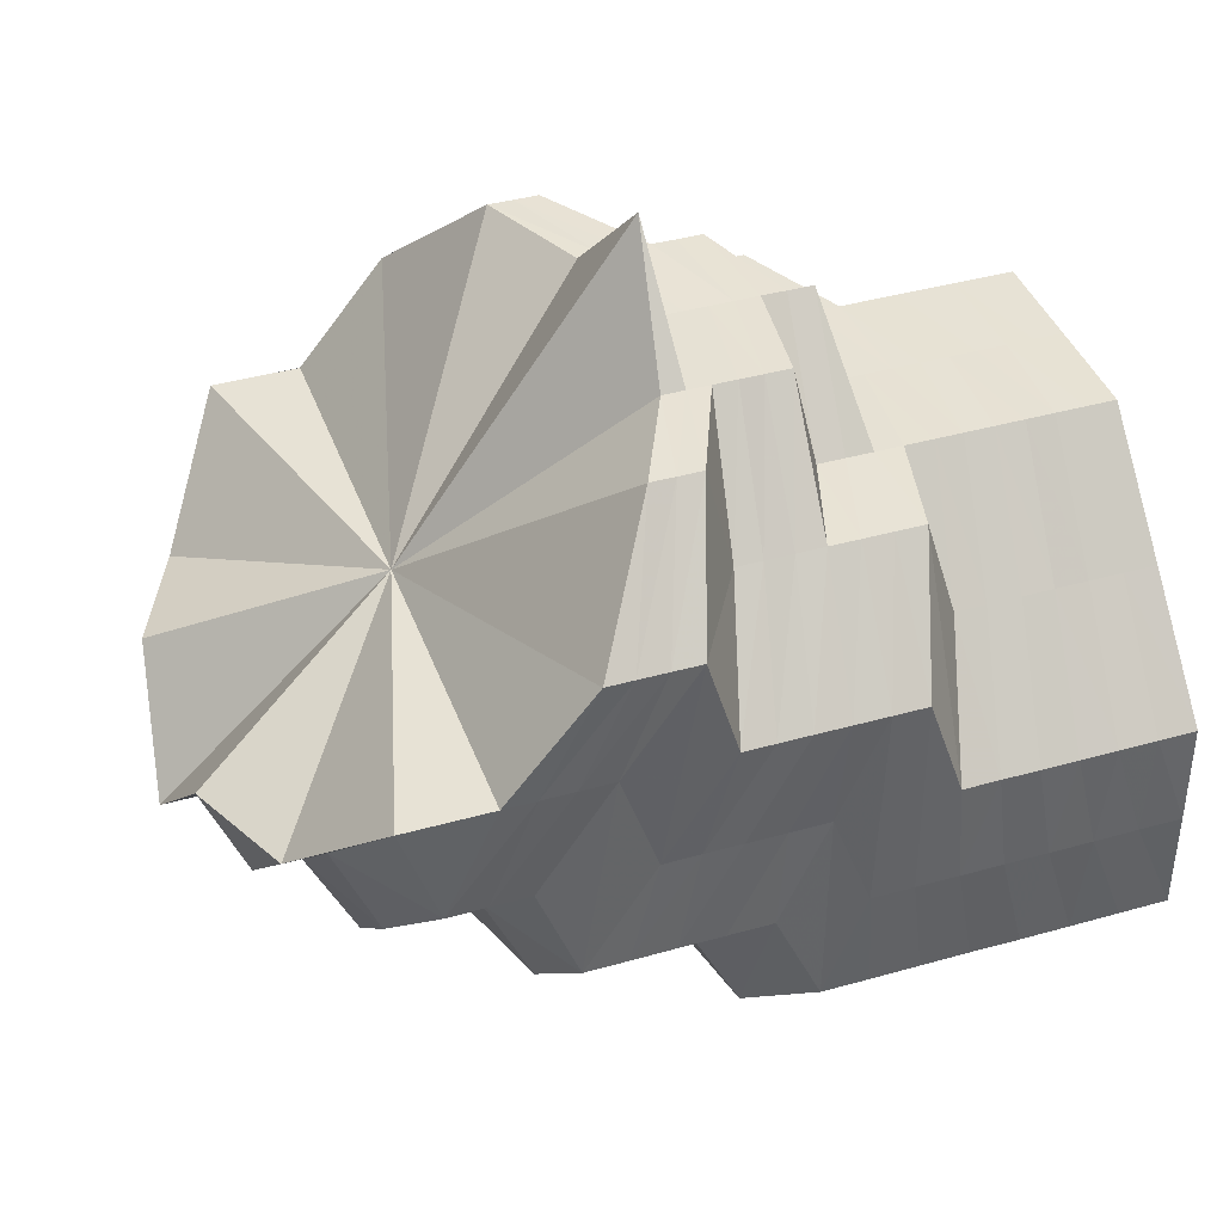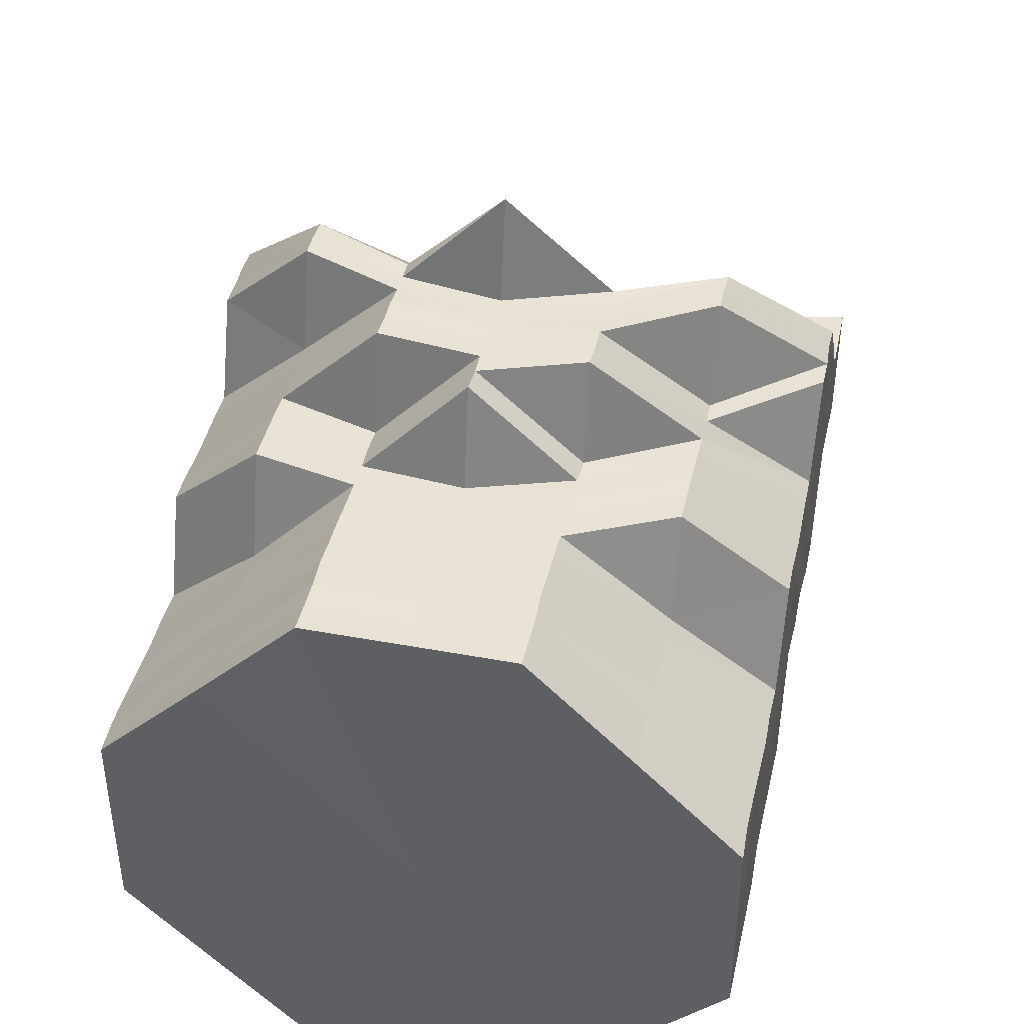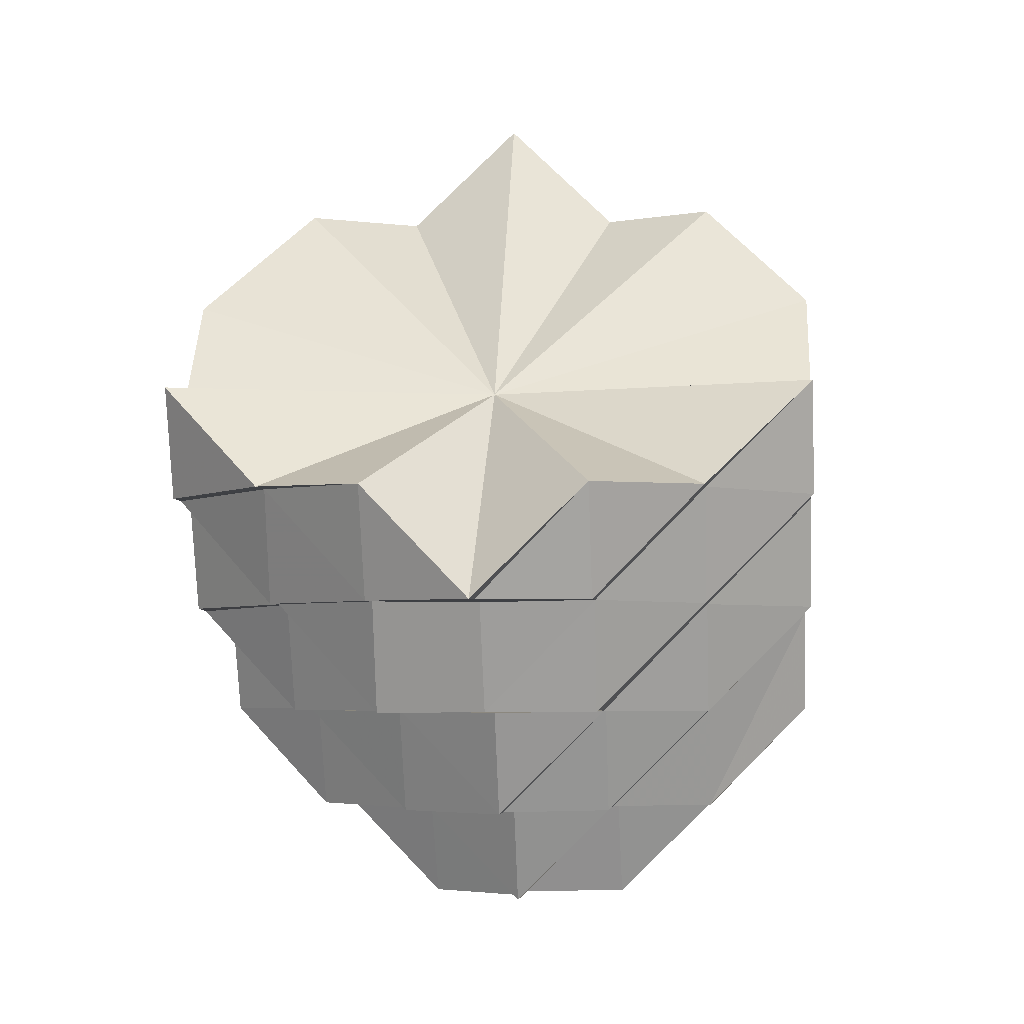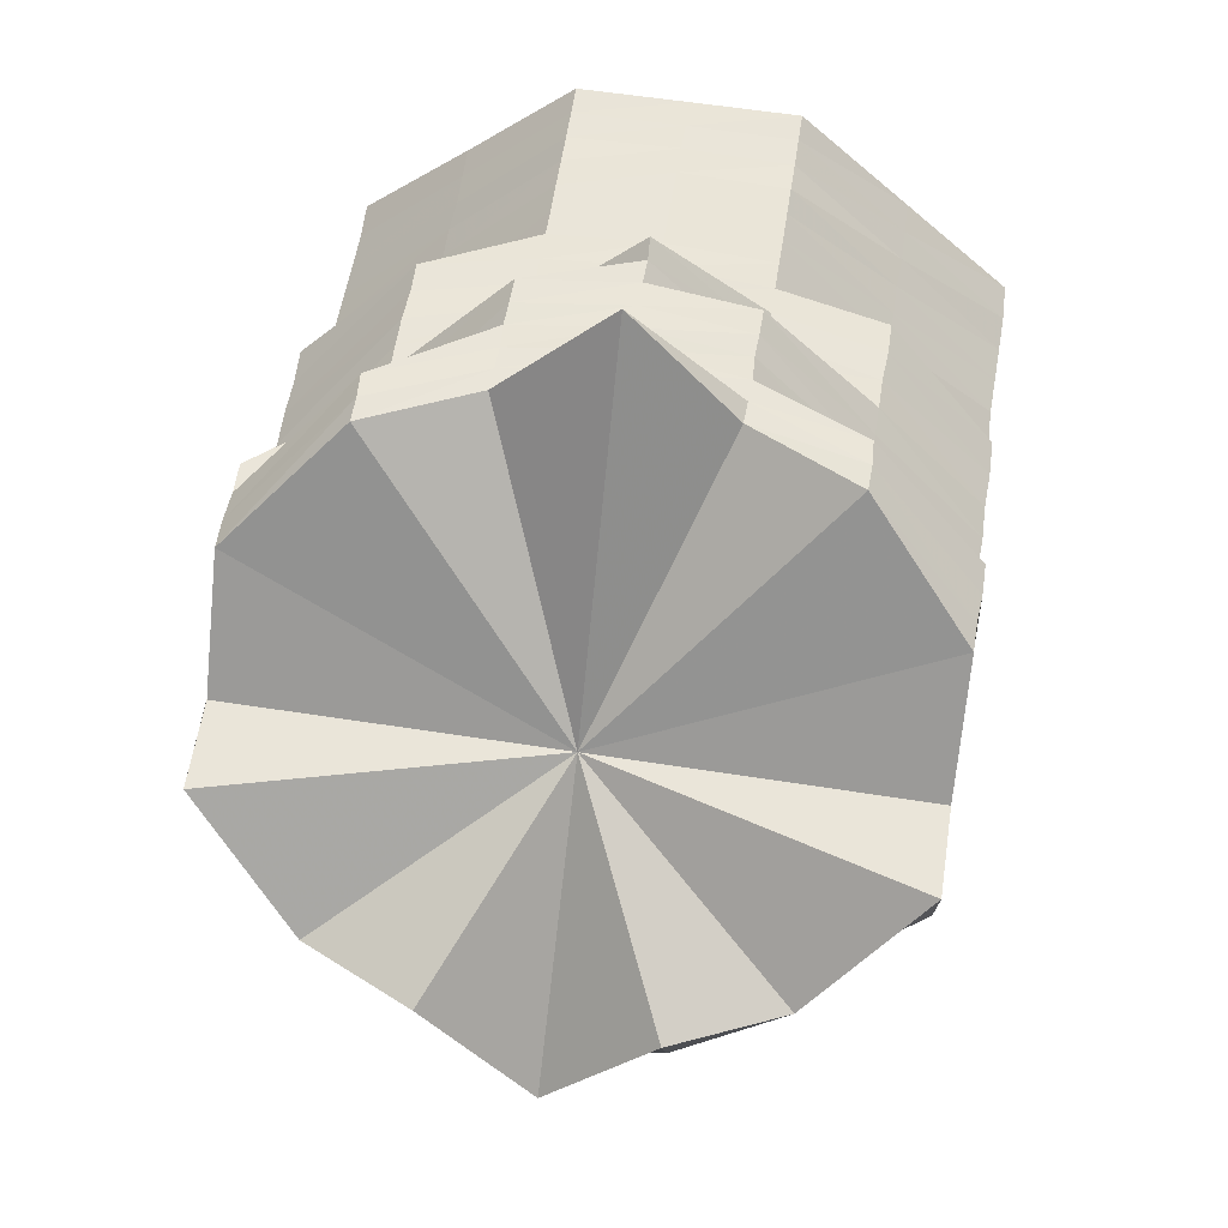
<metadata>
{"format":"obj","ext":"obj","renderer":"f3d","projection":"perspective","resolution":1024,"background":"white","views":[{"elev":40.5,"azim":70.9,"up":"+Y"},{"elev":41.6,"azim":-167.4,"up":"+Y"},{"elev":-4.0,"azim":5.3,"up":"+Y"},{"elev":58.5,"azim":9.2,"up":"+Y"}]}
</metadata>
<code>
o 13311
v 2159 1871 12.15
v 2159 1871 12.14
v 2159 1871 12.14
v 2159 1871 12.14
v 2159 1871 12.14
v 2159 1871 12.14
v 2159 1871 12.14
v 2159 1871 12.13
v 2159 1871 12.14
v 2159 1871 12.14
v 2159 1871 12.14
v 2159 1871 12.13
v 2159 1871 12.14
v 2159 1871 12.13
v 2159 1871 12.14
v 2159 1871 12.15
v 2159 1871 12.14
v 2159 1871 12.14
v 2159 1871 12.14
v 2159 1871 12.14
v 2159 1871 12.13
v 2159 1871 12.13
v 2159 1871 12.13
v 2159 1871 12.13
v 2159 1871 12.13
v 2159 1871 12.12
v 2159 1871 12.12
v 2159 1871 12.12
v 2159 1871 12.12
v 2159 1871 12.11
v 2159 1871 12.12
v 2159 1871 12.13
v 2159 1871 12.12
v 2159 1871 12.11
v 2159 1871 12.11
v 2159 1871 12.11
v 2159 1871 12.12
v 2159 1871 12.13
v 2159 1871 12.12
v 2159 1871 12.11
v 2159 1871 12.13
v 2159 1871 12.12
v 2159 1871 12.13
v 2159 1871 12.13
v 2159 1871 12.12
v 2159 1871 12.13
v 2159 1871 12.13
v 2159 1871 12.12
v 2159 1871 12.12
v 2159 1871 12.11
v 2159 1871 12.12
v 2159 1871 12.12
v 2159 1871 12.11
v 2159 1871 12.11
v 2159 1871 12.1
v 2159 1871 12.11
v 2159 1871 12.1
v 2159 1871 12.11
v 2159 1871 12.1
v 2159 1871 12.11
v 2159 1871 12.1
v 2159 1871 12.1
v 2159 1871 12.09
v 2159 1871 12.09
v 2159 1871 12.09
v 2159 1871 12.1
v 2159 1871 12.09
v 2159 1871 12.1
v 2159 1871 12.09
v 2159 1871 12.09
v 2159 1871 12.1
v 2159 1871 12.09
v 2159 1871 12.09
v 2159 1871 12.09
v 2159 1871 12.11
v 2159 1871 12.11
v 2159 1871 12.13
v 2159 1871 12.13
v 2159 1871 12.11
v 2159 1871 12.11
v 2159 1871 12.1
v 2159 1871 12.1
v 2159 1871 12.1
v 2159 1871 12.09
v 2159 1871 12.09
v 2159 1871 12.09
v 2159 1871 12.09
v 2159 1871 12.09
v 2159 1871 12.09
v 2159 1871 12.1
v 2159 1871 12.11
v 2159 1871 12.11
v 2159 1871 12.09
v 2159 1871 12.1
v 2159 1871 12.09
v 2159 1871 12.1
v 2159 1871 12.09
v 2159 1871 12.09
v 2159 1871 12.11
v 2159 1871 12.11
v 2159 1871 12.09
v 2159 1871 12.09
v 2159 1871 12.1
v 2159 1871 12.09
v 2159 1871 12.1
v 2159 1871 12.1
v 2159 1871 12.09
v 2159 1871 12.1
v 2159 1871 12.1
v 2159 1871 12.1
v 2159 1871 12.1
v 2159 1871 12.1
v 2159 1871 12.1
v 2159 1871 12.1
v 2159 1871 12.1
v 2159 1871 12.1
v 2159 1871 12.11
v 2159 1871 12.11
v 2159 1871 12.11
v 2159 1871 12.11
v 2159 1871 12.12
v 2159 1871 12.12
v 2159 1871 12.11
v 2159 1871 12.12
v 2159 1871 12.12
v 2159 1871 12.12
v 2159 1871 12.12
v 2159 1871 12.13
v 2159 1871 12.13
v 2159 1871 12.14
v 2159 1871 12.1
v 2159 1871 12.11
v 2159 1871 12.12
v 2159 1871 12.12
v 2159 1871 12.12
v 2159 1871 12.12
v 2159 1871 12.13
v 2159 1871 12.14
v 2159 1871 12.14
v 2159 1871 12.15
v 2159 1871 12.14
v 2159 1871 12.14
v 2159 1871 12.12
v 2159 1871 12.11
v 2159 1871 12.11
v 2159 1871 12.1
v 2159 1871 12.11
v 2159 1871 12.1
v 2159 1871 12.11
v 2159 1871 12.11
v 2159 1871 12.11
v 2159 1871 12.12
v 2159 1871 12.11
v 2159 1871 12.12
v 2159 1871 12.12
v 2159 1871 12.11
v 2159 1871 12.12
v 2159 1871 12.12
v 2159 1871 12.11
v 2159 1871 12.1
v 2159 1871 12.11
v 2159 1871 12.13
v 2159 1871 12.12
v 2159 1871 12.1
v 2159 1871 12.13
v 2159 1871 12.12
v 2159 1871 12.12
v 2159 1871 12.12
v 2159 1871 12.11
v 2159 1871 12.12
v 2159 1871 12.11
v 2159 1871 12.11
v 2159 1871 12.1
v 2159 1871 12.11
v 2159 1871 12.11
v 2159 1871 12.11
v 2159 1871 12.11
v 2159 1871 12.11
v 2159 1871 12.11
v 2159 1871 12.11
v 2159 1871 12.11
v 2159 1871 12.1
v 2159 1871 12.1
v 2159 1871 12.1
v 2159 1871 12.1
v 2159 1871 12.1
v 2159 1871 12.1
v 2159 1871 12.1
v 2159 1871 12.09
v 2159 1871 12.09
v 2159 1871 12.09
v 2159 1871 12.09
v 2159 1871 12.1
v 2159 1871 12.08
v 2159 1871 12.1
v 2159 1871 12.09
v 2159 1871 12.1
v 2159 1871 12.1
v 2159 1871 12.1
v 2159 1871 12.1
v 2159 1871 12.1
v 2159 1871 12.1
v 2159 1871 12.1
v 2159 1871 12.09
v 2159 1871 12.09
v 2159 1871 12.09
v 2159 1871 12.09
v 2159 1871 12.09
v 2159 1871 12.09
v 2159 1871 12.09
v 2159 1871 12.09
v 2159 1871 12.09
v 2159 1871 12.09
v 2159 1871 12.08
v 2159 1871 12.08
v 2159 1871 12.08
v 2159 1871 12.08
v 2159 1871 12.08
v 2159 1871 12.08
v 2159 1871 12.08
v 2159 1871 12.08
v 2159 1871 12.08
v 2159 1871 12.08
v 2159 1871 12.08
v 2159 1871 12.08
v 2159 1871 12.08
v 2159 1871 12.08
v 2159 1871 12.08
v 2159 1871 12.09
v 2159 1871 12.08
v 2159 1871 12.09
v 2159 1871 12.08
v 2159 1871 12.09
v 2159 1871 12.09
v 2159 1871 12.09
v 2159 1871 12.09
v 2159 1871 12.09
v 2159 1871 12.09
v 2159 1871 12.09
v 2159 1871 12.08
v 2159 1871 12.09
v 2159 1871 12.1
v 2159 1871 12.08
v 2159 1871 12.08
v 2159 1871 12.09
v 2159 1871 12.08
v 2159 1871 12.09
v 2159 1871 12.09
v 2159 1871 12.08
v 2159 1871 12.08
v 2159 1871 12.09
v 2159 1871 12.08
v 2159 1871 12.08
v 2159 1871 12.08
v 2159 1871 12.08
v 2159 1871 12.08
v 2159 1871 12.08
v 2159 1871 12.08
v 2159 1871 12.08
v 2159 1871 12.08
v 2159 1871 12.07
v 2159 1871 12.07
v 2159 1871 12.07
v 2159 1871 12.07
v 2159 1871 12.07
v 2159 1871 12.07
v 2159 1871 12.08
v 2159 1871 12.07
v 2159 1871 12.07
v 2159 1871 12.08
v 2159 1871 12.07
v 2159 1871 12.08
v 2159 1871 12.07
v 2159 1871 12.08
v 2159 1871 12.08
v 2159 1871 12.08
v 2159 1871 12.08
v 2159 1871 12.07
v 2159 1871 12.08
v 2159 1871 12.07
v 2159 1871 12.06
v 2159 1871 12.07
v 2159 1871 12.06
v 2159 1871 12.08
v 2159 1871 12.07
v 2159 1871 12.06
v 2159 1871 12.07
v 2159 1871 12.07
v 2159 1871 12.06
v 2159 1871 12.07
v 2159 1871 12.07
v 2159 1871 12.06
v 2159 1871 12.07
v 2159 1871 12.07
v 2159 1871 12.06
v 2159 1871 12.07
v 2159 1871 12.07
v 2159 1871 12.06
v 2159 1871 12.07
v 2159 1871 12.07
v 2159 1871 12.06
v 2159 1871 12.07
v 2159 1871 12.07
v 2159 1871 12.06
v 2159 1871 12.07
v 2159 1871 12.06
v 2159 1871 12.07
v 2159 1871 12.06
v 2159 1871 12.07
v 2159 1871 12.06
v 2159 1871 12.07
v 2159 1871 12.06
v 2159 1871 12.07
v 2159 1871 12.06
v 2159 1871 12.07
v 2159 1871 12.06
v 2159 1871 12.06
v 2159 1871 12.06
v 2159 1871 12.06
v 2159 1871 12.06
v 2159 1871 12.06
v 2159 1871 12.06
v 2159 1871 12.06
v 2159 1871 12.06
v 2159 1871 12.06
v 2159 1871 12.06
v 2159 1871 12.06
v 2159 1871 12.06
v 2159 1871 12.06
v 2159 1871 12.06
v 2159 1871 12.06
v 2159 1871 12.06
v 2159 1871 12.06
v 2159 1871 12.06
f 1 2 3
f 3 4 5
f 2 4 6
f 5 7 8
f 4 7 9
f 2 10 4
f 4 11 7
f 10 11 4
f 11 12 7
f 13 10 2
f 10 14 11
f 15 13 2
f 15 2 16
f 17 15 1
f 18 19 17
f 19 15 20
f 21 22 19
f 23 13 15
f 19 23 15
f 24 23 19
f 23 25 13
f 24 26 23
f 26 25 23
f 27 26 24
f 26 28 25
f 29 27 24
f 30 28 26
f 27 30 26
f 28 31 25
f 25 32 13
f 25 31 32
f 13 32 10
f 33 34 31
f 30 35 28
f 32 14 10
f 35 36 37
f 31 38 32
f 32 38 14
f 31 39 38
f 40 39 31
f 38 41 14
f 39 42 38
f 38 42 41
f 14 41 43
f 14 43 11
f 11 43 12
f 41 44 43
f 42 45 41
f 41 45 44
f 43 46 12
f 43 44 46
f 12 46 47
f 42 48 45
f 44 49 46
f 39 50 42
f 50 48 42
f 45 51 44
f 44 51 49
f 48 52 45
f 45 52 51
f 53 50 39
f 40 53 39
f 50 54 48
f 55 53 40
f 35 55 40
f 53 56 50
f 56 54 50
f 55 57 53
f 57 56 53
f 54 58 48
f 48 58 52
f 56 59 54
f 54 60 58
f 59 60 54
f 61 59 56
f 57 61 56
f 59 62 60
f 61 63 59
f 63 62 59
f 64 63 61
f 65 61 57
f 65 64 61
f 66 65 57
f 66 57 55
f 67 64 65
f 68 66 55
f 68 55 35
f 69 65 66
f 69 67 65
f 70 66 68
f 70 69 66
f 71 68 35
f 71 35 30
f 72 70 68
f 72 68 71
f 73 69 70
f 74 70 72
f 74 73 70
f 75 71 30
f 75 30 27
f 76 75 27
f 76 27 29
f 29 77 78
f 79 80 29
f 81 71 75
f 81 72 71
f 82 75 76
f 82 81 75
f 83 82 76
f 84 72 81
f 84 74 72
f 85 86 84
f 87 74 84
f 88 84 81
f 88 81 82
f 89 84 88
f 90 88 82
f 90 82 83
f 83 91 92
f 93 88 90
f 93 89 88
f 94 90 83
f 95 89 93
f 96 93 90
f 96 90 94
f 97 93 96
f 97 95 93
f 95 98 89
f 94 83 99
f 99 83 100
f 98 101 102
f 103 94 99
f 104 98 95
f 105 96 94
f 105 94 103
f 106 96 105
f 106 97 96
f 107 95 97
f 107 104 95
f 108 97 106
f 108 107 97
f 109 106 105
f 110 108 106
f 110 106 109
f 109 105 111
f 111 105 103
f 112 110 109
f 113 109 111
f 112 109 113
f 111 103 114
f 113 111 115
f 115 111 114
f 116 115 117
f 115 114 118
f 114 103 119
f 118 114 120
f 114 119 120
f 103 99 119
f 118 120 121
f 120 119 122
f 120 122 121
f 119 123 122
f 119 99 123
f 99 100 123
f 124 123 125
f 123 100 126
f 100 29 126
f 123 126 127
f 126 29 128
f 126 128 129
f 127 129 121
f 129 128 130
f 128 19 130
f 129 130 121
f 131 132 121
f 133 134 121
f 135 136 121
f 137 135 121
f 138 137 121
f 139 138 121
f 140 139 121
f 141 140 121
f 142 141 121
f 143 144 121
f 144 145 121
f 145 146 121
f 143 147 144
f 145 148 146
f 148 115 146
f 148 113 115
f 144 149 145
f 149 148 145
f 147 149 144
f 150 113 148
f 149 150 148
f 150 112 113
f 147 151 149
f 151 150 149
f 152 147 143
f 151 153 150
f 153 112 150
f 154 151 147
f 152 154 147
f 155 153 151
f 154 155 151
f 153 156 112
f 156 110 112
f 157 152 158
f 159 156 153
f 155 159 153
f 156 160 110
f 160 108 110
f 159 161 156
f 161 160 156
f 8 162 157
f 162 152 163
f 160 164 108
f 7 162 165
f 7 12 162
f 12 47 162
f 162 47 152
f 47 154 152
f 164 107 108
f 47 166 154
f 46 166 47
f 166 155 154
f 46 49 166
f 166 167 155
f 49 167 166
f 167 159 155
f 49 168 167
f 167 169 159
f 168 169 167
f 51 168 49
f 169 161 159
f 51 170 168
f 52 170 51
f 168 171 169
f 170 171 168
f 169 172 161
f 171 172 169
f 172 173 161
f 161 173 160
f 173 164 160
f 52 174 170
f 58 174 52
f 170 175 171
f 174 175 170
f 58 176 174
f 175 177 171
f 171 177 172
f 60 176 58
f 174 178 175
f 176 178 174
f 175 179 177
f 178 179 175
f 177 180 172
f 172 180 173
f 179 181 177
f 177 181 180
f 178 182 179
f 176 183 178
f 183 182 178
f 60 184 176
f 184 183 176
f 62 184 60
f 179 185 181
f 182 185 179
f 182 186 185
f 183 187 182
f 187 186 182
f 184 188 183
f 188 187 183
f 62 189 184
f 189 188 184
f 190 189 62
f 63 190 62
f 187 191 186
f 192 190 63
f 64 192 63
f 186 193 185
f 194 192 64
f 67 194 64
f 195 196 193
f 185 193 197
f 185 197 181
f 181 197 198
f 181 198 180
f 193 199 197
f 197 200 198
f 197 199 200
f 180 198 201
f 180 201 173
f 173 201 164
f 198 202 201
f 198 200 202
f 201 203 164
f 201 202 203
f 164 203 107
f 203 104 107
f 202 204 203
f 203 204 104
f 200 205 202
f 202 205 204
f 200 206 205
f 199 206 200
f 204 207 104
f 104 207 98
f 205 208 204
f 204 208 207
f 206 209 205
f 205 209 208
f 207 210 98
f 98 210 87
f 208 211 207
f 207 211 210
f 209 212 208
f 208 212 211
f 210 213 87
f 87 213 74
f 213 73 74
f 210 214 213
f 211 214 210
f 213 215 73
f 214 215 213
f 211 216 214
f 212 216 211
f 214 217 215
f 216 217 214
f 215 218 73
f 73 218 69
f 218 67 69
f 215 219 218
f 217 219 215
f 218 220 67
f 219 220 218
f 220 194 67
f 217 221 219
f 219 222 220
f 221 222 219
f 222 223 220
f 220 223 194
f 221 224 222
f 225 221 217
f 216 225 217
f 225 226 221
f 226 224 221
f 227 225 216
f 212 227 216
f 228 226 225
f 227 228 225
f 229 227 212
f 209 229 212
f 230 228 227
f 229 230 227
f 231 229 209
f 206 231 209
f 232 230 229
f 231 232 229
f 233 231 206
f 199 233 206
f 234 232 231
f 233 234 231
f 235 233 199
f 193 235 199
f 236 235 193
f 235 237 233
f 237 234 233
f 236 238 235
f 238 237 235
f 239 238 236
f 237 240 234
f 191 239 236
f 191 241 242
f 238 243 237
f 243 240 237
f 239 244 238
f 244 243 238
f 245 239 191
f 246 244 239
f 245 246 239
f 247 245 191
f 247 191 187
f 188 247 187
f 248 247 188
f 189 248 188
f 249 245 247
f 248 249 247
f 250 246 245
f 249 250 245
f 251 248 189
f 190 251 189
f 252 249 248
f 251 252 248
f 253 250 249
f 252 253 249
f 254 251 190
f 192 254 190
f 255 252 251
f 254 255 251
f 256 253 252
f 255 256 252
f 257 254 192
f 194 257 192
f 223 257 194
f 257 258 254
f 258 255 254
f 223 259 257
f 259 258 257
f 260 259 223
f 222 260 223
f 224 260 222
f 258 261 255
f 261 256 255
f 259 262 258
f 262 261 258
f 260 263 259
f 263 262 259
f 224 264 260
f 264 263 260
f 265 264 224
f 226 265 224
f 264 266 263
f 267 265 226
f 228 267 226
f 265 268 264
f 268 266 264
f 267 269 265
f 269 268 265
f 270 267 228
f 230 270 228
f 271 269 267
f 270 271 267
f 272 270 230
f 232 272 230
f 273 271 270
f 272 273 270
f 274 272 232
f 234 274 232
f 240 274 234
f 274 275 272
f 275 273 272
f 240 276 274
f 276 275 274
f 277 276 240
f 243 277 240
f 276 278 275
f 279 277 243
f 244 279 243
f 277 280 276
f 280 278 276
f 280 281 278
f 282 280 277
f 279 282 277
f 282 283 280
f 284 279 244
f 246 284 244
f 285 282 279
f 284 285 279
f 285 286 282
f 287 284 246
f 250 287 246
f 288 285 284
f 287 288 284
f 288 289 285
f 290 287 250
f 253 290 250
f 291 288 287
f 290 291 287
f 291 292 288
f 293 290 253
f 256 293 253
f 294 291 290
f 293 294 290
f 294 295 291
f 296 293 256
f 261 296 256
f 297 294 293
f 296 297 293
f 297 298 294
f 299 296 261
f 262 299 261
f 300 297 296
f 299 300 296
f 300 301 297
f 302 299 262
f 263 302 262
f 266 302 263
f 302 303 299
f 303 300 299
f 303 304 300
f 305 303 302
f 266 305 302
f 305 306 303
f 307 305 266
f 307 308 305
f 268 307 266
f 309 307 268
f 309 310 307
f 269 309 268
f 311 309 269
f 311 312 309
f 271 311 269
f 313 311 271
f 313 314 311
f 273 313 271
f 315 313 273
f 315 316 313
f 275 315 273
f 278 315 275
f 278 317 315
f 318 319 313
f 319 320 311
f 321 318 315
f 322 321 278
f 318 319 323
f 321 318 323
f 319 320 323
f 322 321 323
f 320 324 309
f 320 324 323
f 325 322 280
f 325 322 323
f 326 325 282
f 326 325 323
f 324 327 307
f 324 327 323
f 328 326 285
f 328 326 323
f 327 329 323
f 327 329 305
f 330 328 323
f 330 328 288
f 329 331 323
f 329 331 303
f 332 330 323
f 332 330 291
f 331 333 323
f 331 333 300
f 334 332 323
f 333 334 323
f 334 332 294
f 333 334 297

</code>
